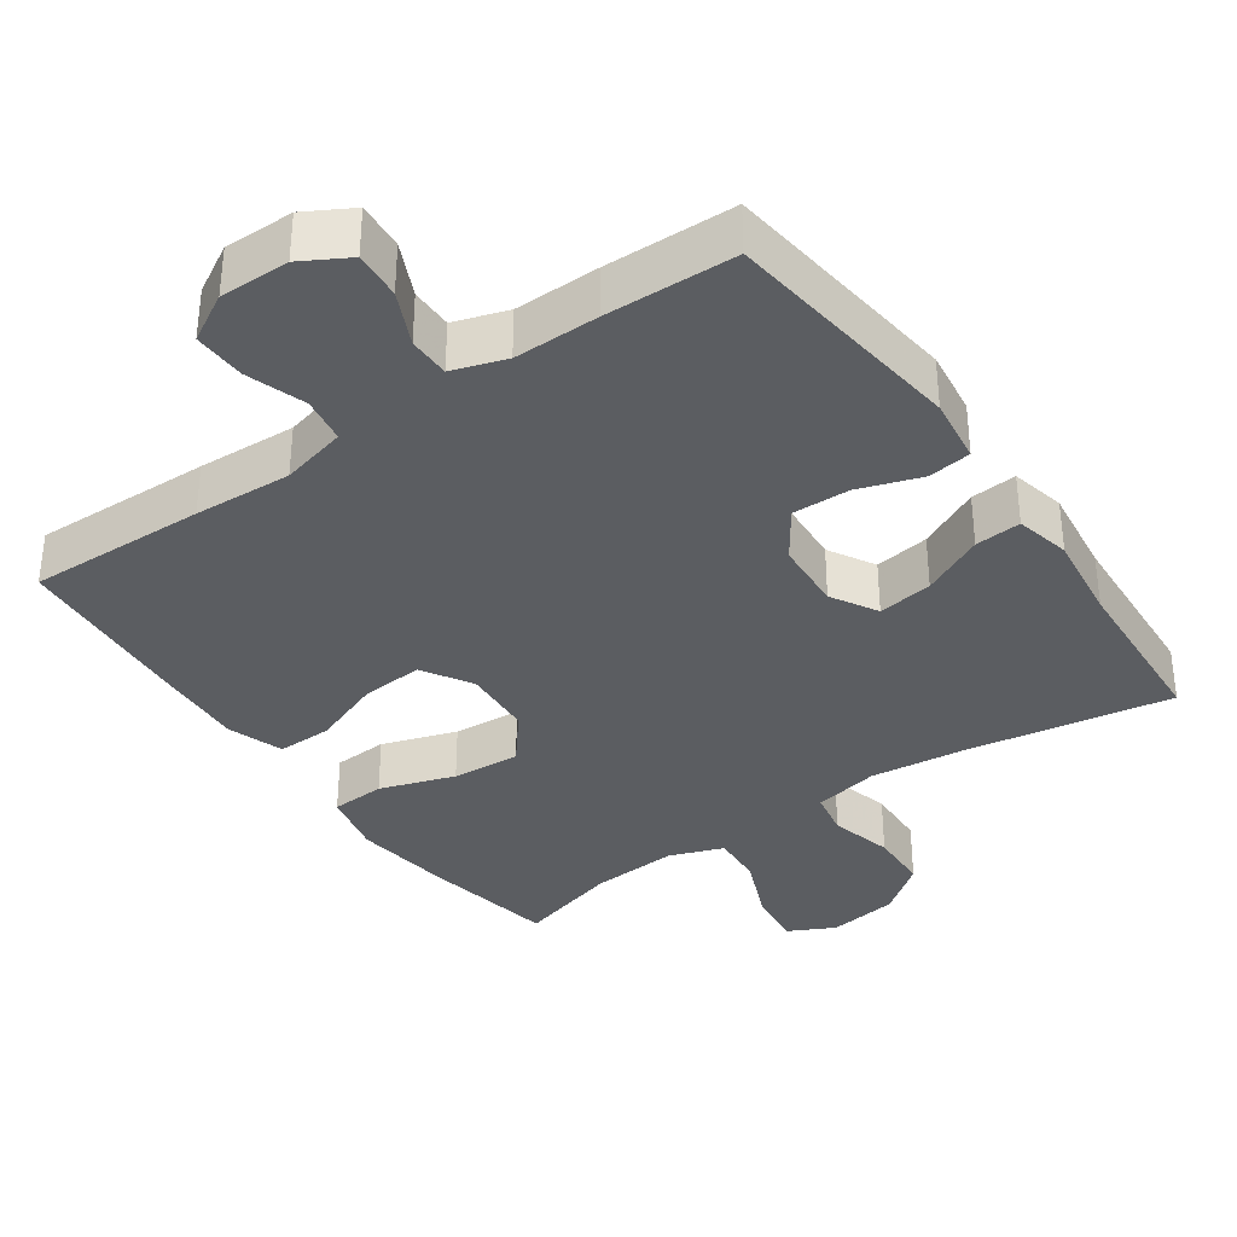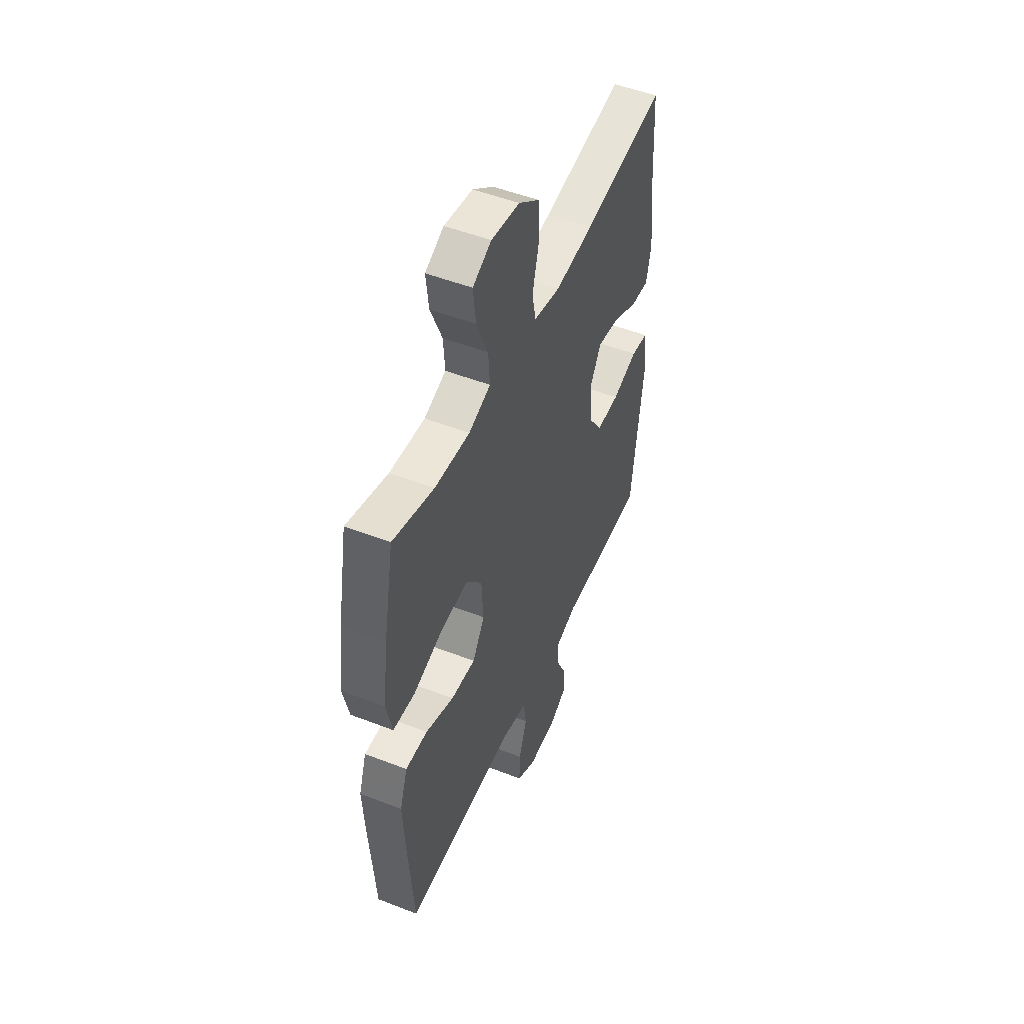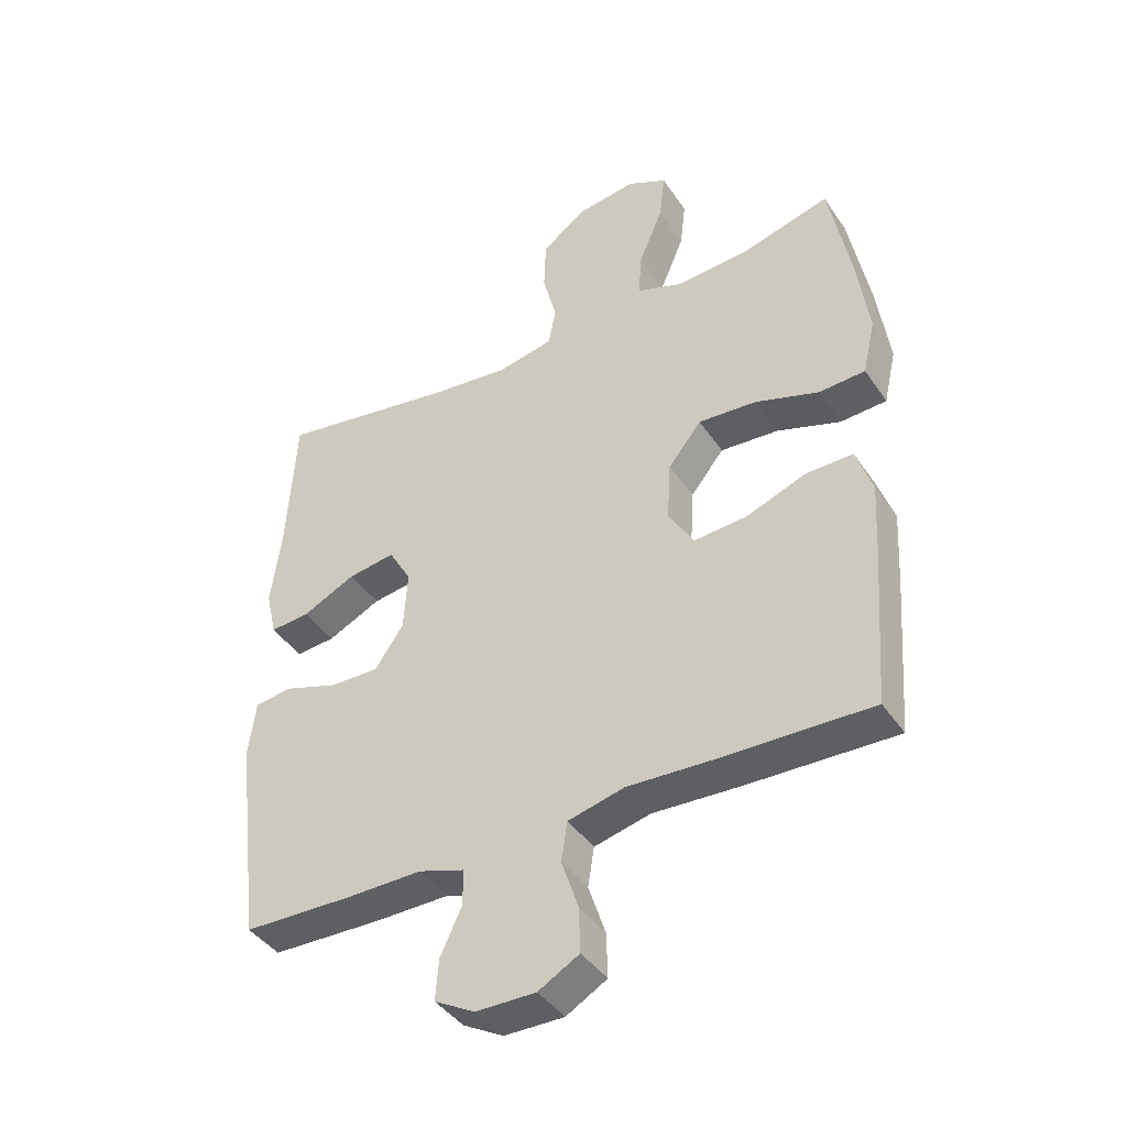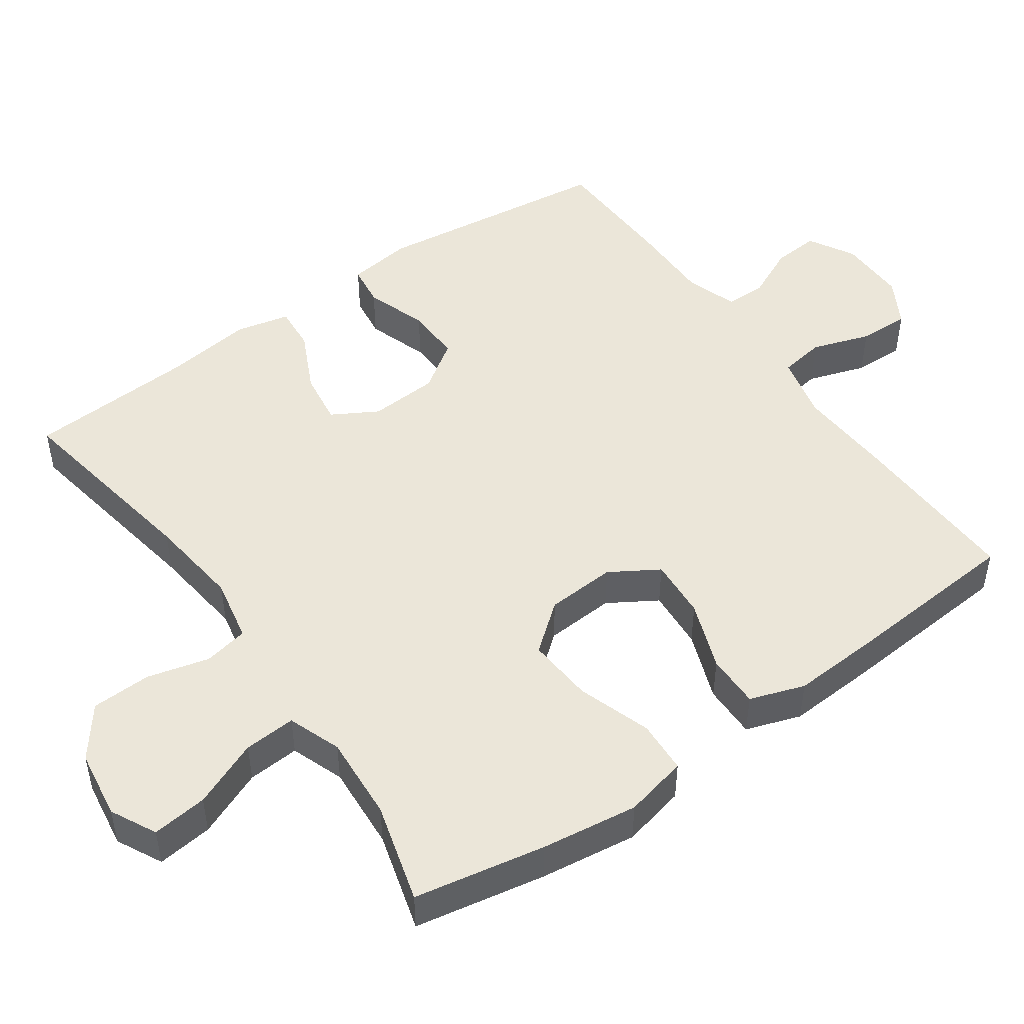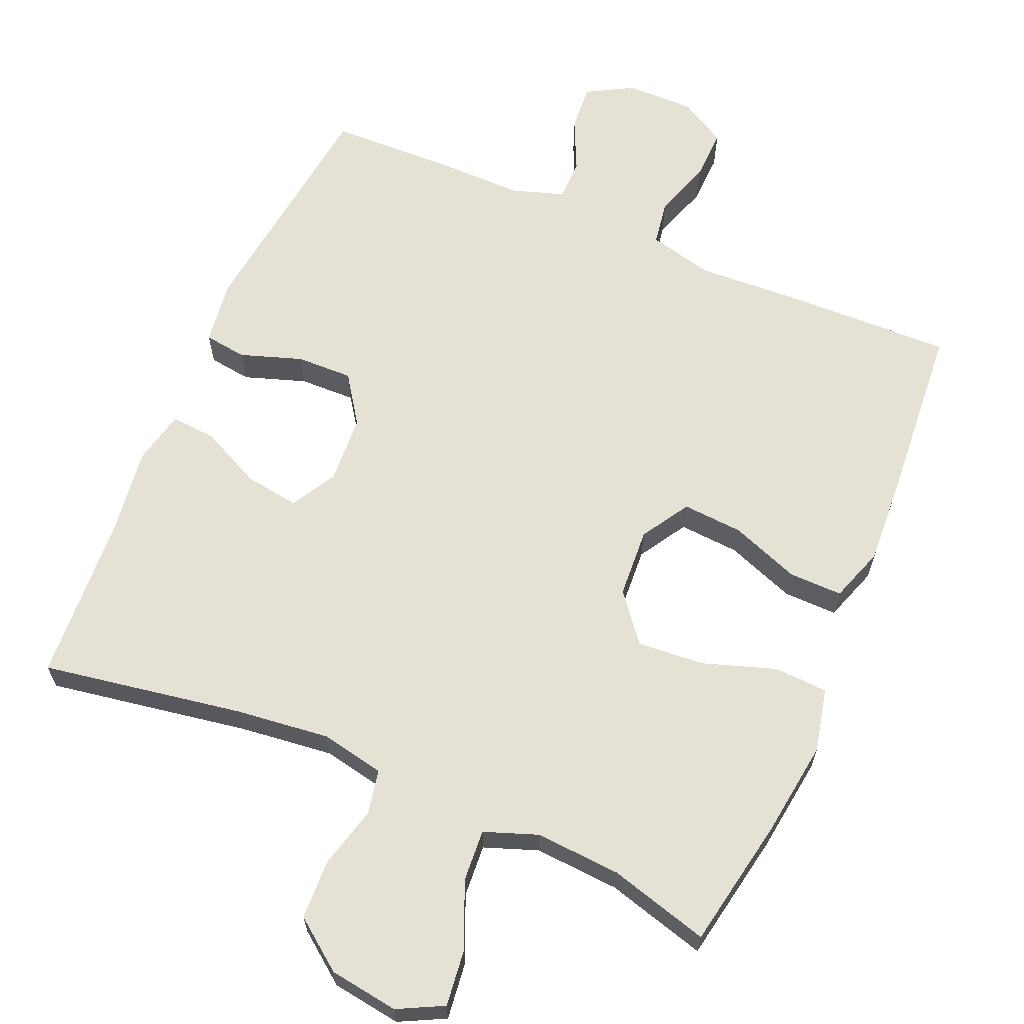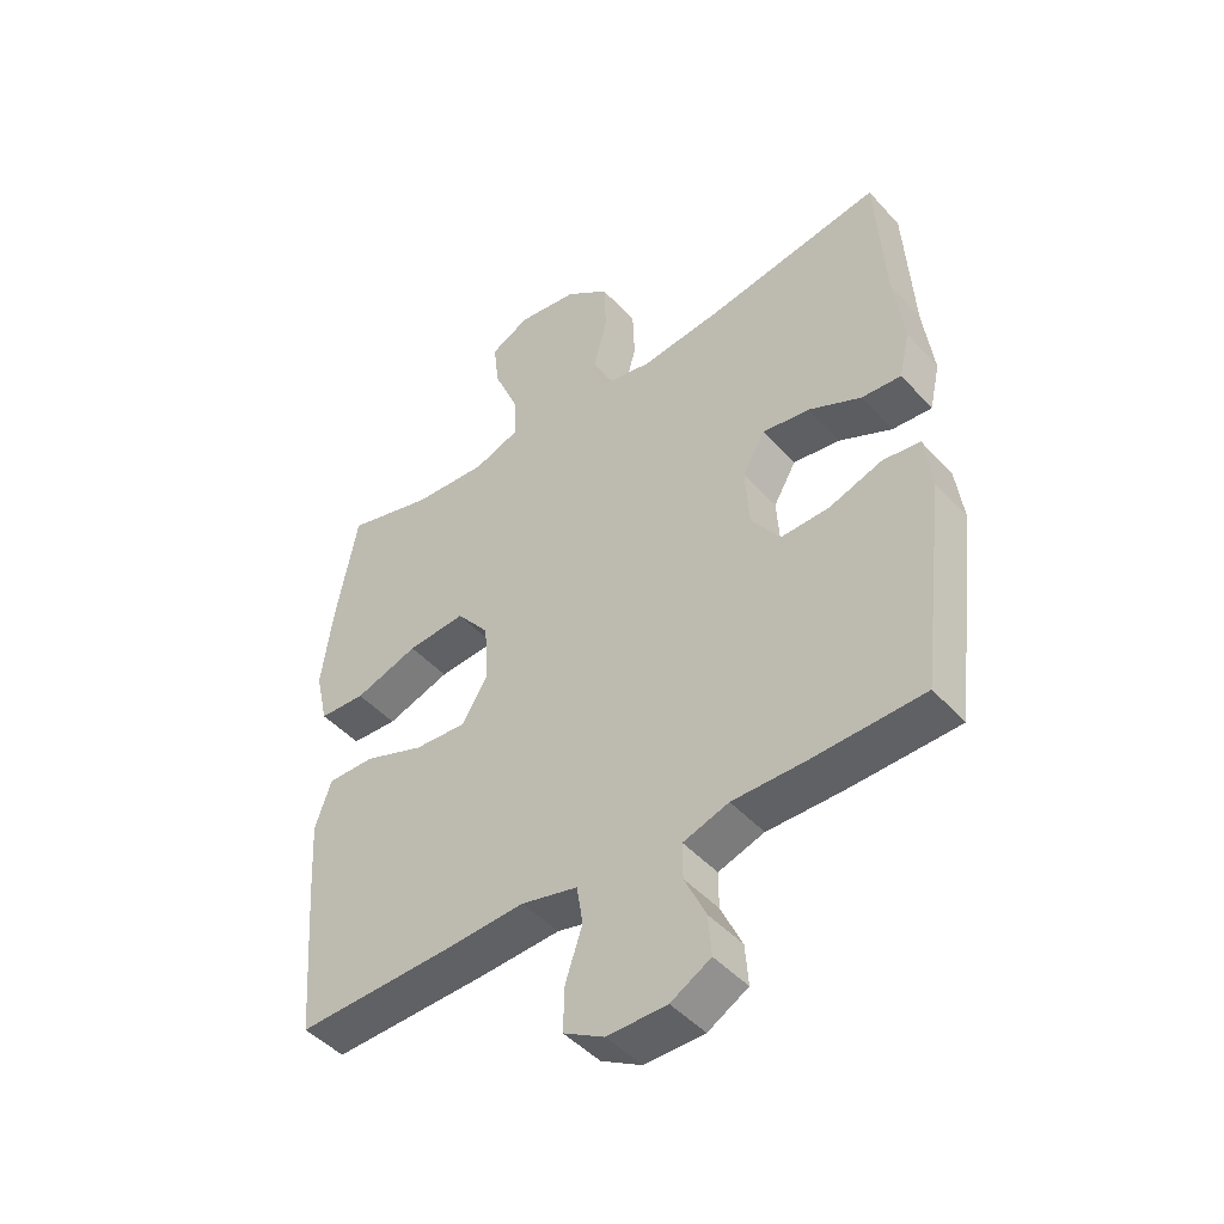
<metadata>
{"format":"obj","ext":"obj","renderer":"f3d","projection":"perspective","resolution":1024,"background":"white","views":[{"elev":-35.5,"azim":-145.0,"up":"+Y"},{"elev":50.4,"azim":113.1,"up":"+Z"},{"elev":-41.9,"azim":31.2,"up":"+Z"},{"elev":48.4,"azim":54.8,"up":"+Y"},{"elev":64.3,"azim":23.2,"up":"+Y"},{"elev":-46.5,"azim":-140.5,"up":"+Z"}]}
</metadata>
<code>
v 0.5 0.07 -0.5
v 0.257 0.07 -0.493
v 0.123 0.07 -0.486
v 0.033 0.07 -0.508
v 0.023 0.07 -0.571
v 0.05 0.07 -0.652
v 0.052 0.07 -0.723
v -0.013 0.07 -0.76
v -0.108 0.07 -0.759
v -0.172 0.07 -0.723
v -0.167 0.07 -0.658
v -0.133 0.07 -0.585
v -0.133 0.07 -0.528
v -0.206 0.07 -0.504
v -0.323 0.07 -0.505
v -0.5 0.07 -0.5
v -0.541 0.07 -0.167
v -0.529 0.07 -0.077
v -0.47 0.07 -0.069
v -0.384 0.07 -0.098
v -0.306 0.07 -0.1
v -0.26 0.07 -0.033
v -0.254 0.07 0.063
v -0.29 0.07 0.126
v -0.365 0.07 0.115
v -0.45 0.07 0.074
v -0.513 0.07 0.069
v -0.53 0.07 0.144
v -0.514 0.07 0.266
v -0.5 0.07 0.5
v -0.22 0.07 0.453
v -0.09 0.07 0.438
v -0.001 0.07 0.456
v 0.011 0.07 0.518
v -0.011 0.07 0.604
v -0.008 0.07 0.687
v 0.062 0.07 0.74
v 0.158 0.07 0.754
v 0.221 0.07 0.722
v 0.212 0.07 0.645
v 0.173 0.07 0.552
v 0.168 0.07 0.48
v 0.242 0.07 0.453
v 0.361 0.07 0.461
v 0.5 0.07 0.5
v 0.534 0.07 0.318
v 0.552 0.07 0.184
v 0.532 0.07 0.096
v 0.458 0.07 0.092
v 0.356 0.07 0.126
v 0.263 0.07 0.133
v 0.21 0.07 0.067
v 0.204 0.07 -0.03
v 0.245 0.07 -0.097
v 0.329 0.07 -0.091
v 0.425 0.07 -0.055
v 0.5 0.07 -0.054
v 0.526 0.07 -0.13
v 0.519 0.07 -0.251
v 0.5 0 -0.5
v 0.257 0 -0.493
v 0.123 0 -0.486
v 0.033 0 -0.508
v 0.023 0 -0.571
v 0.05 0 -0.652
v 0.052 0 -0.723
v -0.013 0 -0.76
v -0.108 0 -0.759
v -0.172 0 -0.723
v -0.167 0 -0.658
v -0.133 0 -0.585
v -0.133 0 -0.528
v -0.206 0 -0.504
v -0.323 0 -0.505
v -0.5 0 -0.5
v -0.541 0 -0.167
v -0.529 0 -0.077
v -0.47 0 -0.069
v -0.384 0 -0.098
v -0.306 0 -0.1
v -0.26 0 -0.033
v -0.254 0 0.063
v -0.29 0 0.126
v -0.365 0 0.115
v -0.45 0 0.074
v -0.513 0 0.069
v -0.53 0 0.144
v -0.514 0 0.266
v -0.5 0 0.5
v -0.22 0 0.453
v -0.09 0 0.438
v -0.001 0 0.456
v 0.011 0 0.518
v -0.011 0 0.604
v -0.008 0 0.687
v 0.062 0 0.74
v 0.158 0 0.754
v 0.221 0 0.722
v 0.212 0 0.645
v 0.173 0 0.552
v 0.168 0 0.48
v 0.242 0 0.453
v 0.361 0 0.461
v 0.5 0 0.5
v 0.534 0 0.318
v 0.552 0 0.184
v 0.532 0 0.096
v 0.458 0 0.092
v 0.356 0 0.126
v 0.263 0 0.133
v 0.21 0 0.067
v 0.204 0 -0.03
v 0.245 0 -0.097
v 0.329 0 -0.091
v 0.425 0 -0.055
v 0.5 0 -0.054
v 0.526 0 -0.13
v 0.519 0 -0.251
f 55 56 57 58
f 54 55 58 59
f 47 48 49 50
f 47 50 51
f 44 45 46 47
f 43 44 47 51
f 42 43 51 52
f 38 39 40 41
f 38 41 42
f 37 38 42
f 34 35 36 37
f 33 34 37 42
f 32 33 42 52
f 29 30 31
f 25 26 27 28
f 24 25 28 29
f 17 18 19 20
f 17 20 21
f 14 15 16 17
f 13 14 17 21
f 9 10 11 12
f 9 12 13
f 8 9 13
f 5 6 7 8
f 4 5 8 13
f 3 4 13 21
f 54 59 1 2
f 53 54 2 3
f 24 29 31 32
f 23 24 32 52
f 22 23 52 53
f 3 21 22 53
f 117 116 115 114
f 118 117 114 113
f 109 108 107 106
f 110 109 106
f 106 105 104 103
f 110 106 103 102
f 111 110 102 101
f 100 99 98 97
f 101 100 97
f 101 97 96
f 96 95 94 93
f 101 96 93 92
f 111 101 92 91
f 90 89 88
f 87 86 85 84
f 88 87 84 83
f 79 78 77 76
f 80 79 76
f 76 75 74 73
f 80 76 73 72
f 71 70 69 68
f 72 71 68
f 72 68 67
f 67 66 65 64
f 72 67 64 63
f 80 72 63 62
f 61 60 118 113
f 62 61 113 112
f 91 90 88 83
f 111 91 83 82
f 112 111 82 81
f 112 81 80 62
f 1 60 61 2
f 2 61 62 3
f 3 62 63 4
f 4 63 64 5
f 5 64 65 6
f 6 65 66 7
f 7 66 67 8
f 8 67 68 9
f 9 68 69 10
f 10 69 70 11
f 11 70 71 12
f 12 71 72 13
f 13 72 73 14
f 14 73 74 15
f 15 74 75 16
f 16 75 76 17
f 17 76 77 18
f 18 77 78 19
f 19 78 79 20
f 20 79 80 21
f 21 80 81 22
f 22 81 82 23
f 23 82 83 24
f 24 83 84 25
f 25 84 85 26
f 26 85 86 27
f 27 86 87 28
f 28 87 88 29
f 29 88 89 30
f 30 89 90 31
f 31 90 91 32
f 32 91 92 33
f 33 92 93 34
f 34 93 94 35
f 35 94 95 36
f 36 95 96 37
f 37 96 97 38
f 38 97 98 39
f 39 98 99 40
f 40 99 100 41
f 41 100 101 42
f 42 101 102 43
f 43 102 103 44
f 44 103 104 45
f 45 104 105 46
f 46 105 106 47
f 47 106 107 48
f 48 107 108 49
f 49 108 109 50
f 50 109 110 51
f 51 110 111 52
f 52 111 112 53
f 53 112 113 54
f 54 113 114 55
f 55 114 115 56
f 56 115 116 57
f 57 116 117 58
f 58 117 118 59
f 59 118 60 1

</code>
